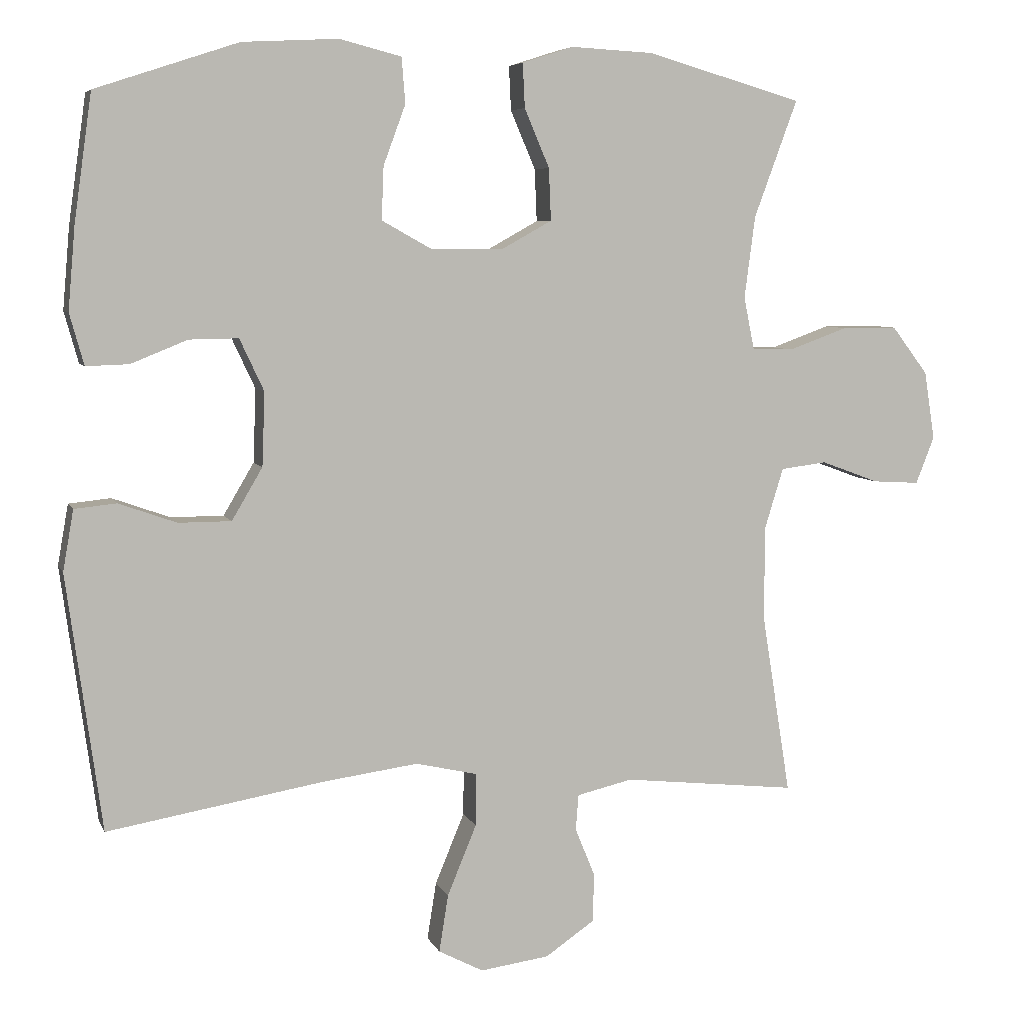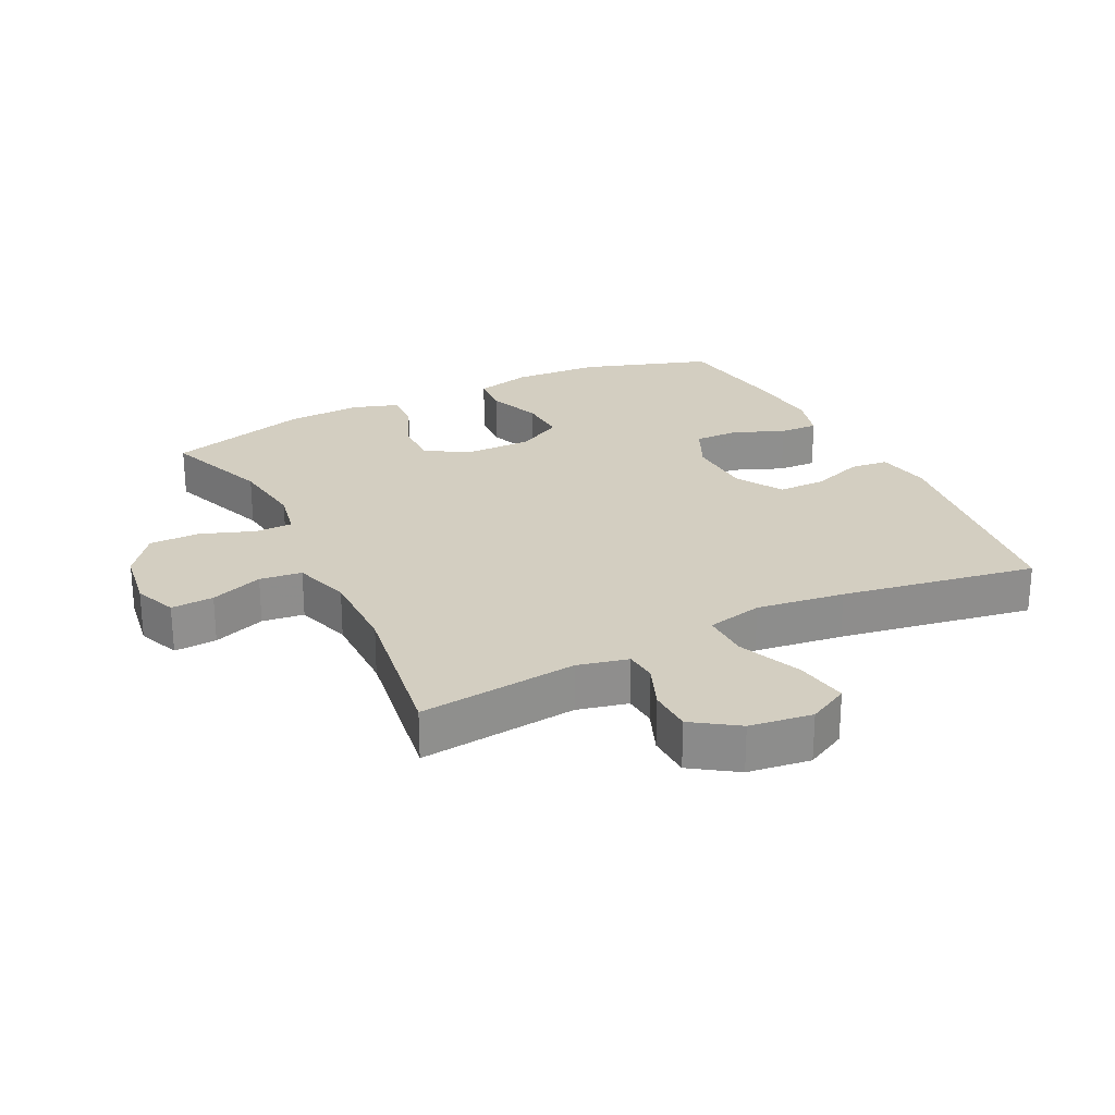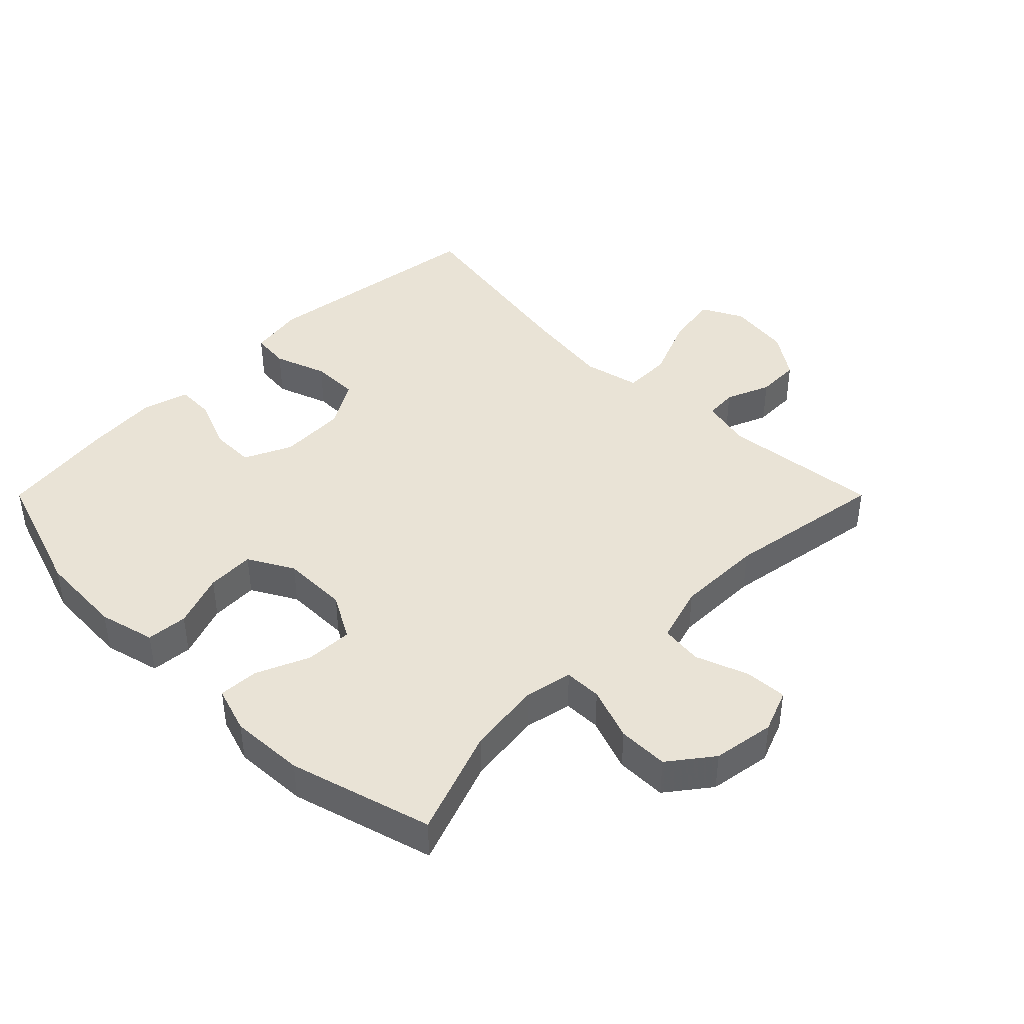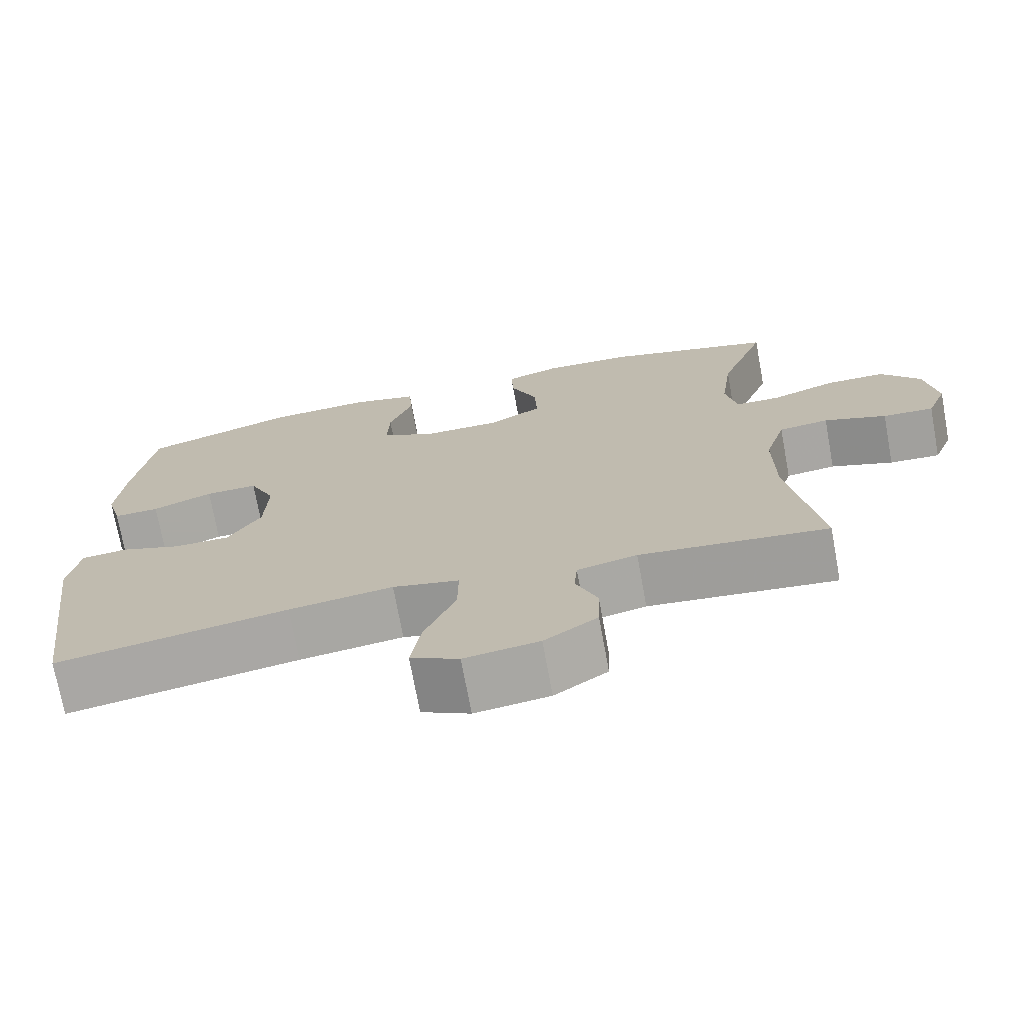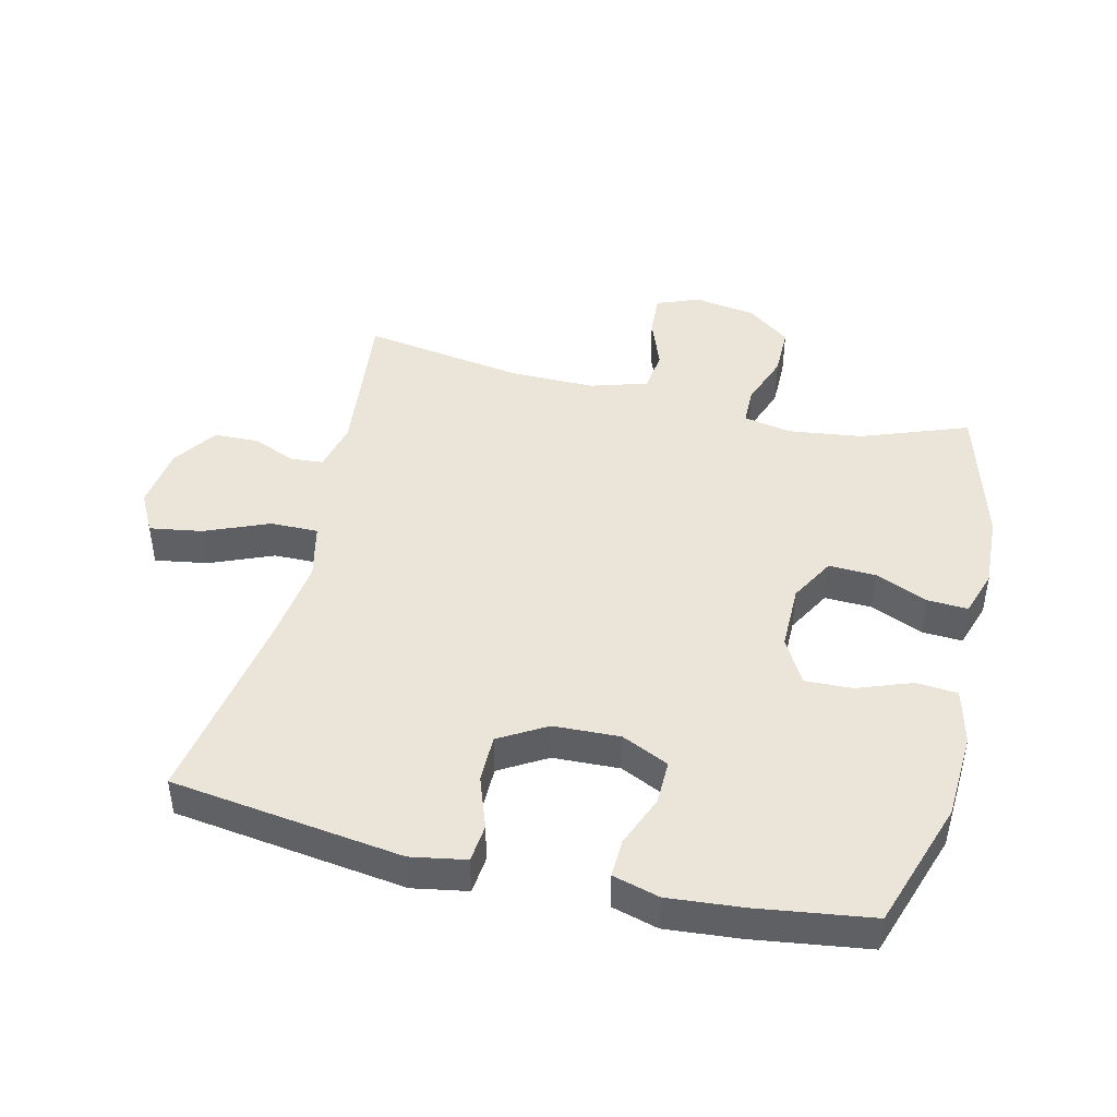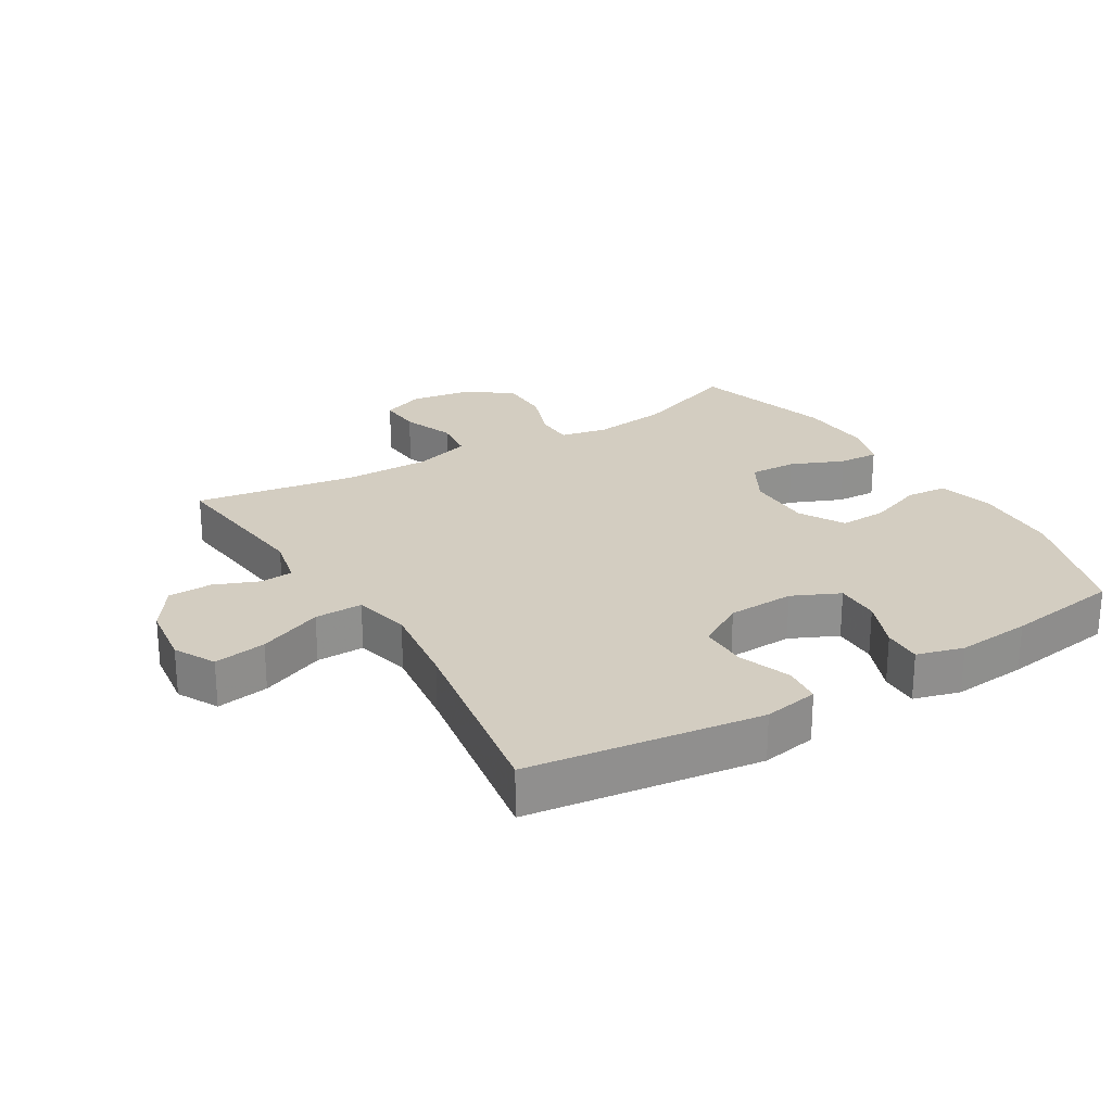
<metadata>
{"format":"obj","ext":"obj","renderer":"f3d","projection":"perspective","resolution":1024,"background":"white","views":[{"elev":6.3,"azim":-15.9,"up":"+Z"},{"elev":25.1,"azim":153.6,"up":"+Y"},{"elev":42.2,"azim":45.0,"up":"+Y"},{"elev":-72.7,"azim":10.4,"up":"+Z"},{"elev":44.9,"azim":-76.5,"up":"+Y"},{"elev":24.8,"azim":-121.3,"up":"+Y"}]}
</metadata>
<code>
v 0.5 0.07 0.5
v 0.439 0.07 0.335
v 0.424 0.07 0.22
v 0.439 0.07 0.146
v 0.497 0.07 0.145
v 0.58 0.07 0.175
v 0.658 0.07 0.175
v 0.709 0.07 0.108
v 0.724 0.07 0.012
v 0.698 0.07 -0.054
v 0.632 0.07 -0.05
v 0.551 0.07 -0.02
v 0.486 0.07 -0.028
v 0.459 0.07 -0.116
v 0.46 0.07 -0.25
v 0.5 0.07 -0.5
v 0.255 0.07 -0.473
v 0.177 0.07 -0.491
v 0.173 0.07 -0.541
v 0.201 0.07 -0.61
v 0.199 0.07 -0.678
v 0.13 0.07 -0.725
v 0.033 0.07 -0.738
v -0.03 0.07 -0.705
v -0.017 0.07 -0.624
v 0.024 0.07 -0.525
v 0.025 0.07 -0.451
v -0.062 0.07 -0.431
v -0.198 0.07 -0.449
v -0.5 0.07 -0.5
v -0.549 0.07 -0.141
v -0.534 0.07 -0.056
v -0.475 0.07 -0.05
v -0.394 0.07 -0.079
v -0.32 0.07 -0.079
v -0.277 0.07 -0.006
v -0.273 0.07 0.097
v -0.307 0.07 0.17
v -0.376 0.07 0.169
v -0.455 0.07 0.137
v -0.515 0.07 0.135
v -0.535 0.07 0.207
v -0.525 0.07 0.322
v -0.5 0.07 0.5
v -0.3 0.07 0.566
v -0.166 0.07 0.573
v -0.079 0.07 0.551
v -0.074 0.07 0.487
v -0.105 0.07 0.403
v -0.108 0.07 0.329
v -0.038 0.07 0.29
v 0.064 0.07 0.29
v 0.134 0.07 0.329
v 0.131 0.07 0.402
v 0.096 0.07 0.484
v 0.093 0.07 0.546
v 0.165 0.07 0.569
v 0.28 0.07 0.563
v 0.5 0 0.5
v 0.439 0 0.335
v 0.424 0 0.22
v 0.439 0 0.146
v 0.497 0 0.145
v 0.58 0 0.175
v 0.658 0 0.175
v 0.709 0 0.108
v 0.724 0 0.012
v 0.698 0 -0.054
v 0.632 0 -0.05
v 0.551 0 -0.02
v 0.486 0 -0.028
v 0.459 0 -0.116
v 0.46 0 -0.25
v 0.5 0 -0.5
v 0.255 0 -0.473
v 0.177 0 -0.491
v 0.173 0 -0.541
v 0.201 0 -0.61
v 0.199 0 -0.678
v 0.13 0 -0.725
v 0.033 0 -0.738
v -0.03 0 -0.705
v -0.017 0 -0.624
v 0.024 0 -0.525
v 0.025 0 -0.451
v -0.062 0 -0.431
v -0.198 0 -0.449
v -0.5 0 -0.5
v -0.549 0 -0.141
v -0.534 0 -0.056
v -0.475 0 -0.05
v -0.394 0 -0.079
v -0.32 0 -0.079
v -0.277 0 -0.006
v -0.273 0 0.097
v -0.307 0 0.17
v -0.376 0 0.169
v -0.455 0 0.137
v -0.515 0 0.135
v -0.535 0 0.207
v -0.525 0 0.322
v -0.5 0 0.5
v -0.3 0 0.566
v -0.166 0 0.573
v -0.079 0 0.551
v -0.074 0 0.487
v -0.105 0 0.403
v -0.108 0 0.329
v -0.038 0 0.29
v 0.064 0 0.29
v 0.134 0 0.329
v 0.131 0 0.402
v 0.096 0 0.484
v 0.093 0 0.546
v 0.165 0 0.569
v 0.28 0 0.563
f 58 1 2
f 57 58 2
f 56 57 2
f 55 56 2
f 54 55 2
f 53 54 2 3
f 52 53 3 4
f 51 52 4
f 47 48 49
f 46 47 49
f 45 46 49
f 44 45 49
f 43 44 49
f 42 43 49
f 41 42 49
f 40 41 49
f 39 40 49
f 38 39 49 50
f 37 38 50 51
f 32 33 34
f 31 32 34
f 30 31 34
f 29 30 34
f 28 29 34 35
f 27 28 35 36
f 24 25 26
f 23 24 26
f 22 23 26
f 21 22 26
f 20 21 26
f 19 20 26
f 18 19 26 27
f 37 51 4
f 36 37 4
f 27 36 4
f 18 27 4
f 17 18 4
f 10 11 12
f 9 10 12
f 8 9 12
f 7 8 12
f 6 7 12
f 5 6 12
f 5 12 13
f 4 5 13 14
f 15 16 17
f 4 14 15 17
f 60 59 116
f 60 116 115
f 60 115 114
f 60 114 113
f 60 113 112
f 61 60 112 111
f 62 61 111 110
f 62 110 109
f 107 106 105
f 107 105 104
f 107 104 103
f 107 103 102
f 107 102 101
f 107 101 100
f 107 100 99
f 107 99 98
f 107 98 97
f 108 107 97 96
f 109 108 96 95
f 92 91 90
f 92 90 89
f 92 89 88
f 92 88 87
f 93 92 87 86
f 94 93 86 85
f 84 83 82
f 84 82 81
f 84 81 80
f 84 80 79
f 84 79 78
f 84 78 77
f 85 84 77 76
f 62 109 95
f 62 95 94
f 62 94 85
f 62 85 76
f 62 76 75
f 70 69 68
f 70 68 67
f 70 67 66
f 70 66 65
f 70 65 64
f 70 64 63
f 71 70 63
f 72 71 63 62
f 75 74 73
f 75 73 72 62
f 1 59 60 2
f 2 60 61 3
f 3 61 62 4
f 4 62 63 5
f 5 63 64 6
f 6 64 65 7
f 7 65 66 8
f 8 66 67 9
f 9 67 68 10
f 10 68 69 11
f 11 69 70 12
f 12 70 71 13
f 13 71 72 14
f 14 72 73 15
f 15 73 74 16
f 16 74 75 17
f 17 75 76 18
f 18 76 77 19
f 19 77 78 20
f 20 78 79 21
f 21 79 80 22
f 22 80 81 23
f 23 81 82 24
f 24 82 83 25
f 25 83 84 26
f 26 84 85 27
f 27 85 86 28
f 28 86 87 29
f 29 87 88 30
f 30 88 89 31
f 31 89 90 32
f 32 90 91 33
f 33 91 92 34
f 34 92 93 35
f 35 93 94 36
f 36 94 95 37
f 37 95 96 38
f 38 96 97 39
f 39 97 98 40
f 40 98 99 41
f 41 99 100 42
f 42 100 101 43
f 43 101 102 44
f 44 102 103 45
f 45 103 104 46
f 46 104 105 47
f 47 105 106 48
f 48 106 107 49
f 49 107 108 50
f 50 108 109 51
f 51 109 110 52
f 52 110 111 53
f 53 111 112 54
f 54 112 113 55
f 55 113 114 56
f 56 114 115 57
f 57 115 116 58
f 58 116 59 1

</code>
